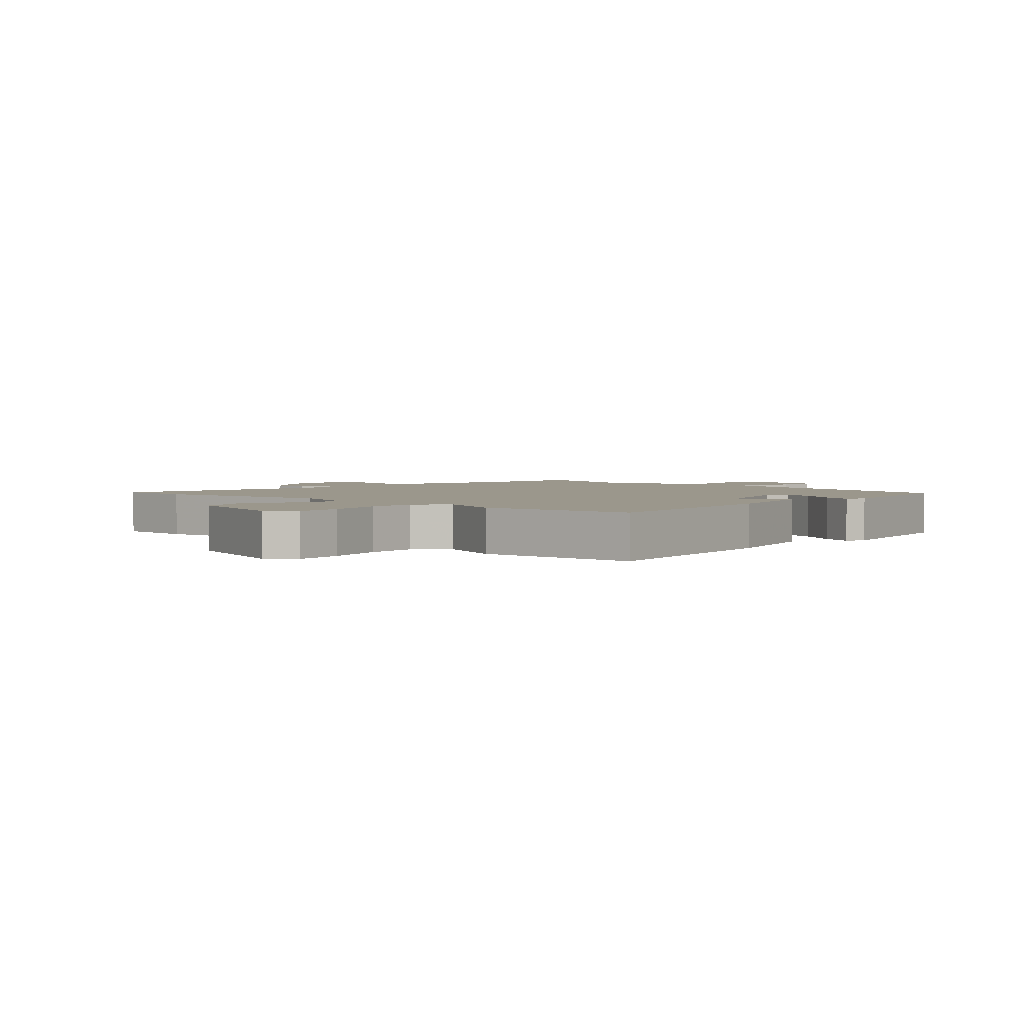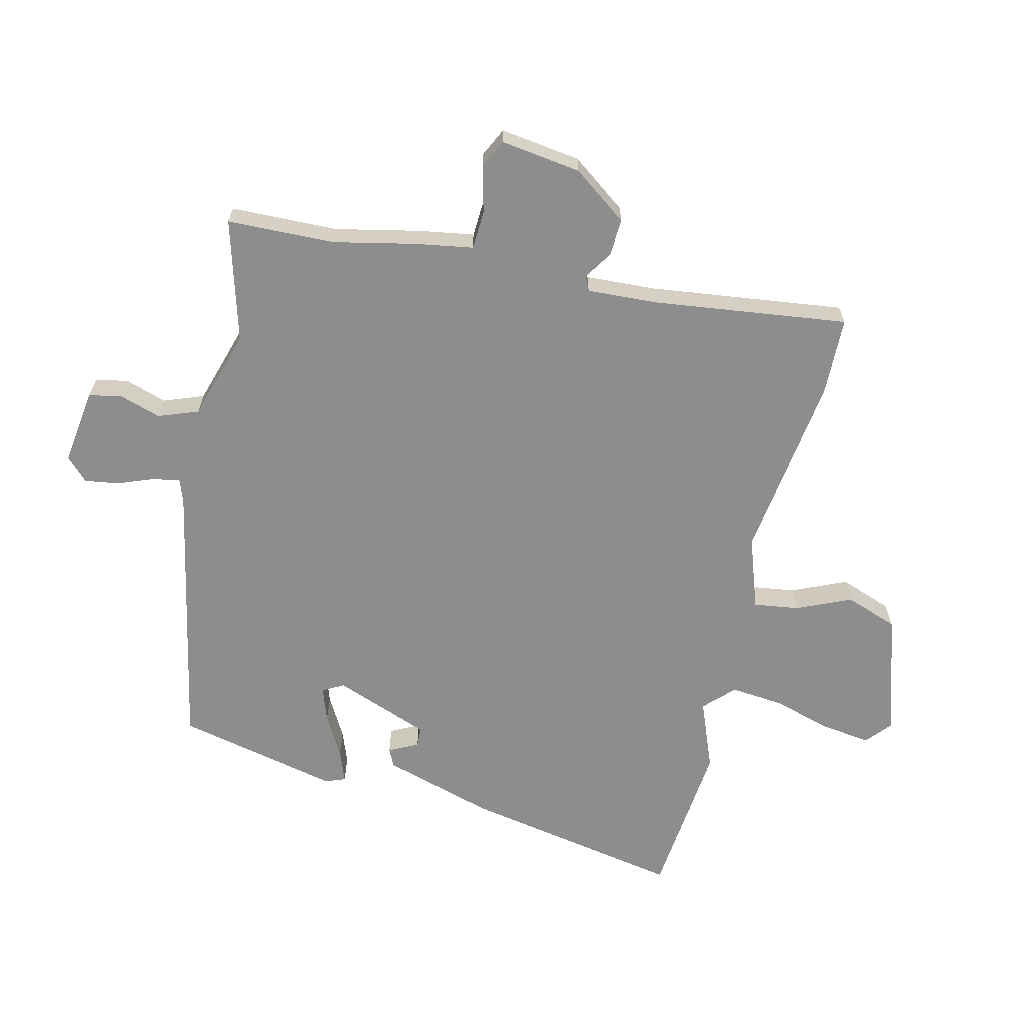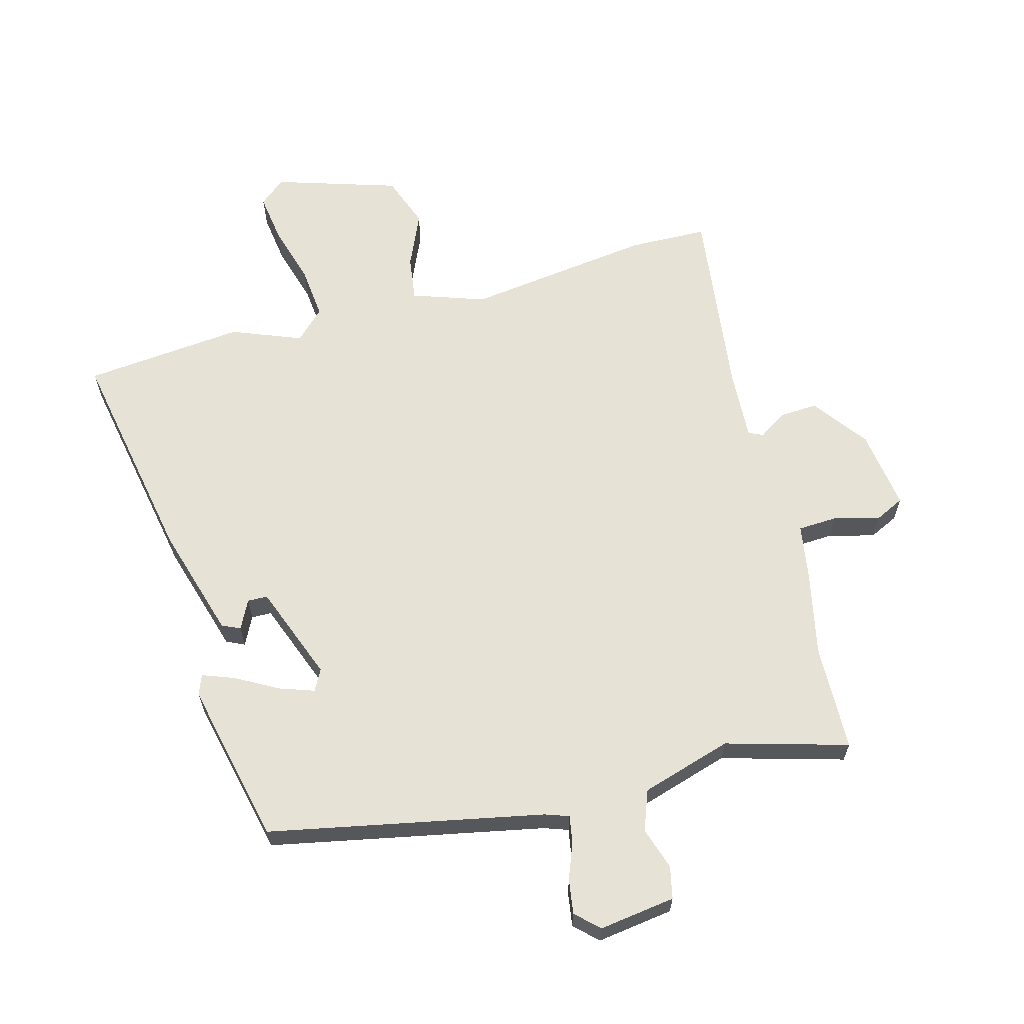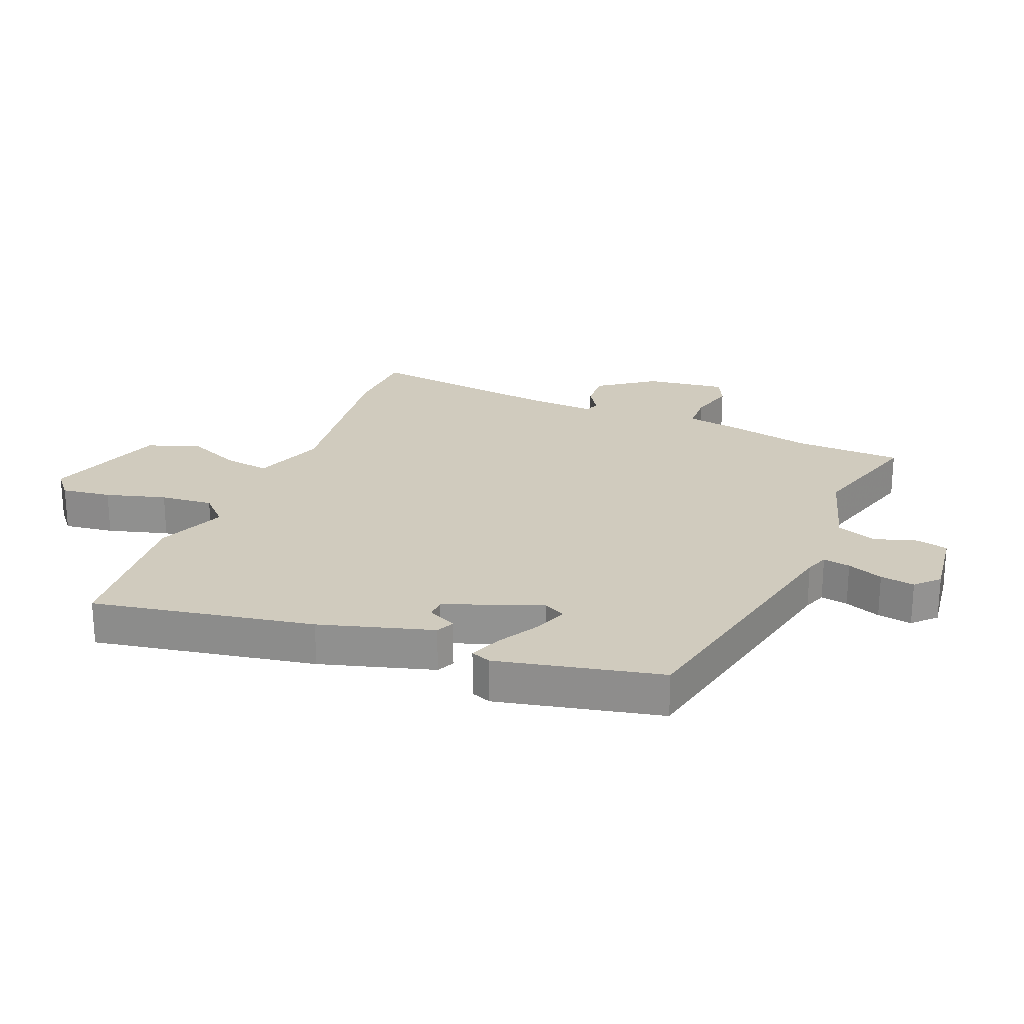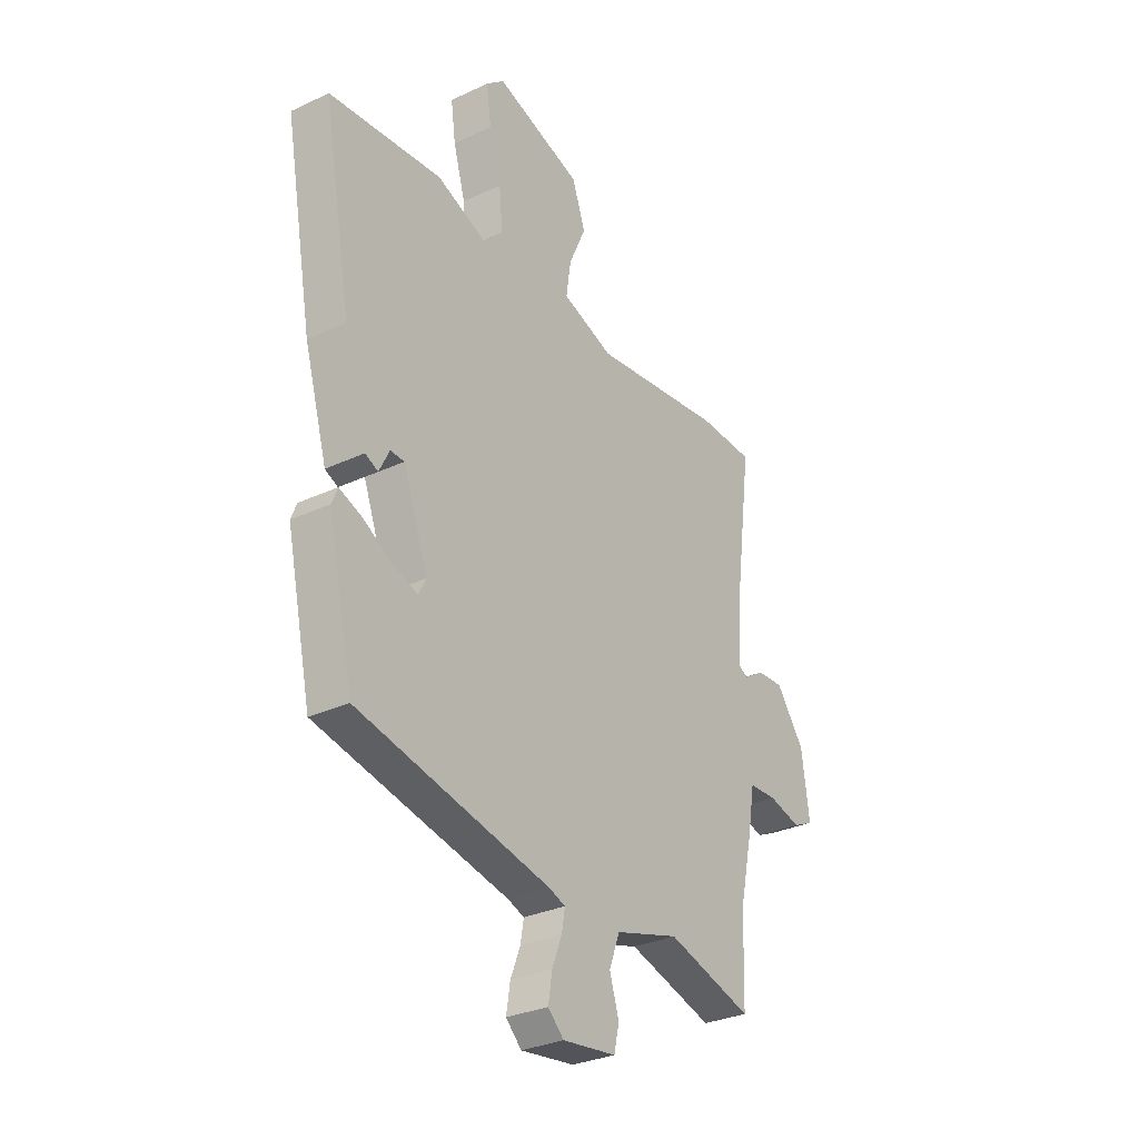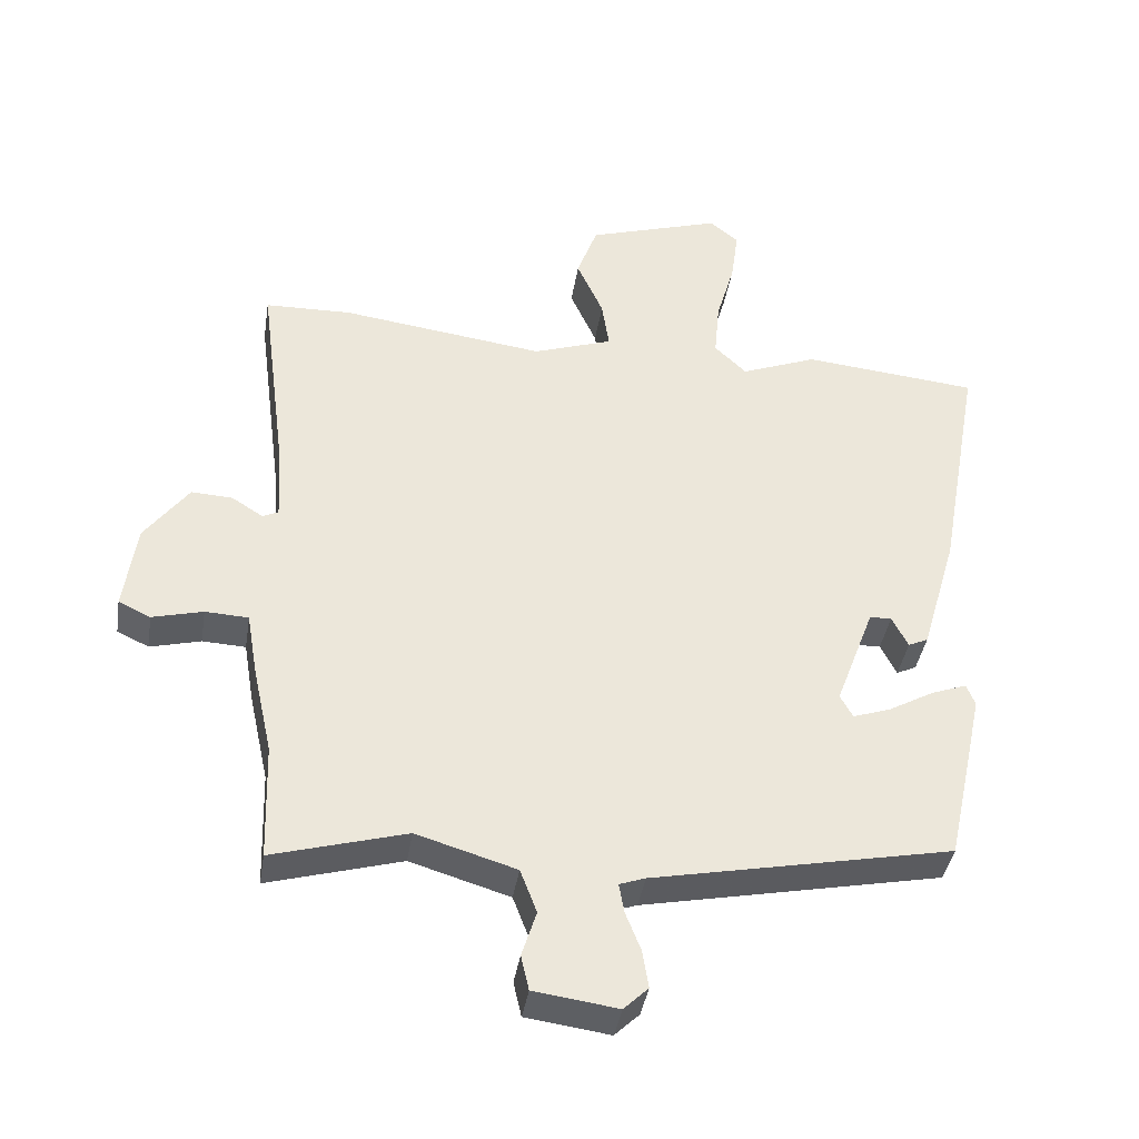
<metadata>
{"format":"obj","ext":"obj","renderer":"f3d","projection":"perspective","resolution":1024,"background":"white","views":[{"elev":2.6,"azim":43.6,"up":"+Y"},{"elev":-64.6,"azim":-103.7,"up":"+Y"},{"elev":63.1,"azim":164.6,"up":"+Y"},{"elev":23.5,"azim":112.1,"up":"+Y"},{"elev":-30.6,"azim":124.1,"up":"+Z"},{"elev":-40.0,"azim":-9.1,"up":"+Z"}]}
</metadata>
<code>
v 0.33 0.07 0.516
v 0.595 0.07 0.491
v 0.529 0.07 0.126
v 0.475 0.07 -0.06
v 0.445 0.07 -0.074
v 0.421 0.07 -0.026
v 0.388 0.07 -0.027
v 0.329 0.07 -0.186
v 0.348 0.07 -0.221
v 0.405 0.07 -0.201
v 0.474 0.07 -0.162
v 0.527 0.07 -0.142
v 0.54 0.07 -0.175
v 0.481 0.07 -0.445
v 0.03 0.07 -0.538
v -0.009 0.07 -0.552
v -0.001 0.07 -0.597
v 0.022 0.07 -0.656
v 0.031 0.07 -0.713
v -0.006 0.07 -0.749
v -0.132 0.07 -0.732
v -0.144 0.07 -0.679
v -0.122 0.07 -0.609
v -0.147 0.07 -0.543
v -0.297 0.07 -0.498
v -0.498 0.07 -0.556
v -0.504 0.07 -0.378
v -0.534 0.07 -0.242
v -0.55 0.07 -0.148
v -0.615 0.07 -0.145
v -0.691 0.07 -0.165
v -0.739 0.07 -0.142
v -0.721 0.07 -0.009
v -0.655 0.07 0.082
v -0.593 0.07 0.079
v -0.546 0.07 0.049
v -0.522 0.07 0.06
v -0.529 0.07 0.177
v -0.571 0.07 0.498
v -0.441 0.07 0.502
v -0.132 0.07 0.462
v -0.012 0.07 0.504
v -0.023 0.07 0.579
v -0.063 0.07 0.669
v -0.032 0.07 0.756
v 0.171 0.07 0.821
v 0.214 0.07 0.785
v 0.203 0.07 0.703
v 0.175 0.07 0.604
v 0.167 0.07 0.517
v 0.215 0.07 0.47
v 0.33 0 0.516
v 0.595 0 0.491
v 0.529 0 0.126
v 0.475 0 -0.06
v 0.445 0 -0.074
v 0.421 0 -0.026
v 0.388 0 -0.027
v 0.329 0 -0.186
v 0.348 0 -0.221
v 0.405 0 -0.201
v 0.474 0 -0.162
v 0.527 0 -0.142
v 0.54 0 -0.175
v 0.481 0 -0.445
v 0.03 0 -0.538
v -0.009 0 -0.552
v -0.001 0 -0.597
v 0.022 0 -0.656
v 0.031 0 -0.713
v -0.006 0 -0.749
v -0.132 0 -0.732
v -0.144 0 -0.679
v -0.122 0 -0.609
v -0.147 0 -0.543
v -0.297 0 -0.498
v -0.498 0 -0.556
v -0.504 0 -0.378
v -0.534 0 -0.242
v -0.55 0 -0.148
v -0.615 0 -0.145
v -0.691 0 -0.165
v -0.739 0 -0.142
v -0.721 0 -0.009
v -0.655 0 0.082
v -0.593 0 0.079
v -0.546 0 0.049
v -0.522 0 0.06
v -0.529 0 0.177
v -0.571 0 0.498
v -0.441 0 0.502
v -0.132 0 0.462
v -0.012 0 0.504
v -0.023 0 0.579
v -0.063 0 0.669
v -0.032 0 0.756
v 0.171 0 0.821
v 0.214 0 0.785
v 0.203 0 0.703
v 0.175 0 0.604
v 0.167 0 0.517
v 0.215 0 0.47
f 46 47 48 49
f 46 49 50
f 43 44 45 46
f 42 43 46 50
f 41 42 50 51
f 38 39 40 41
f 37 38 41 51
f 33 34 35 36
f 31 32 33 36
f 30 31 36 37
f 29 30 37 51
f 27 28 29 51
f 25 26 27 51
f 20 21 22 23
f 20 23 24
f 17 18 19 20
f 16 17 20 24
f 15 16 24 25
f 10 11 12 13
f 9 10 13 14
f 3 4 5 6
f 3 6 7
f 2 3 7
f 1 2 7
f 51 1 7 8
f 9 14 15 25
f 8 9 25
f 8 25 51
f 100 99 98 97
f 101 100 97
f 97 96 95 94
f 101 97 94 93
f 102 101 93 92
f 92 91 90 89
f 102 92 89 88
f 87 86 85 84
f 87 84 83 82
f 88 87 82 81
f 102 88 81 80
f 102 80 79 78
f 102 78 77 76
f 74 73 72 71
f 75 74 71
f 71 70 69 68
f 75 71 68 67
f 76 75 67 66
f 64 63 62 61
f 65 64 61 60
f 57 56 55 54
f 58 57 54
f 58 54 53
f 58 53 52
f 59 58 52 102
f 76 66 65 60
f 76 60 59
f 102 76 59
f 1 52 53 2
f 2 53 54 3
f 3 54 55 4
f 4 55 56 5
f 5 56 57 6
f 6 57 58 7
f 7 58 59 8
f 8 59 60 9
f 9 60 61 10
f 10 61 62 11
f 11 62 63 12
f 12 63 64 13
f 13 64 65 14
f 14 65 66 15
f 15 66 67 16
f 16 67 68 17
f 17 68 69 18
f 18 69 70 19
f 19 70 71 20
f 20 71 72 21
f 21 72 73 22
f 22 73 74 23
f 23 74 75 24
f 24 75 76 25
f 25 76 77 26
f 26 77 78 27
f 27 78 79 28
f 28 79 80 29
f 29 80 81 30
f 30 81 82 31
f 31 82 83 32
f 32 83 84 33
f 33 84 85 34
f 34 85 86 35
f 35 86 87 36
f 36 87 88 37
f 37 88 89 38
f 38 89 90 39
f 39 90 91 40
f 40 91 92 41
f 41 92 93 42
f 42 93 94 43
f 43 94 95 44
f 44 95 96 45
f 45 96 97 46
f 46 97 98 47
f 47 98 99 48
f 48 99 100 49
f 49 100 101 50
f 50 101 102 51
f 51 102 52 1

</code>
